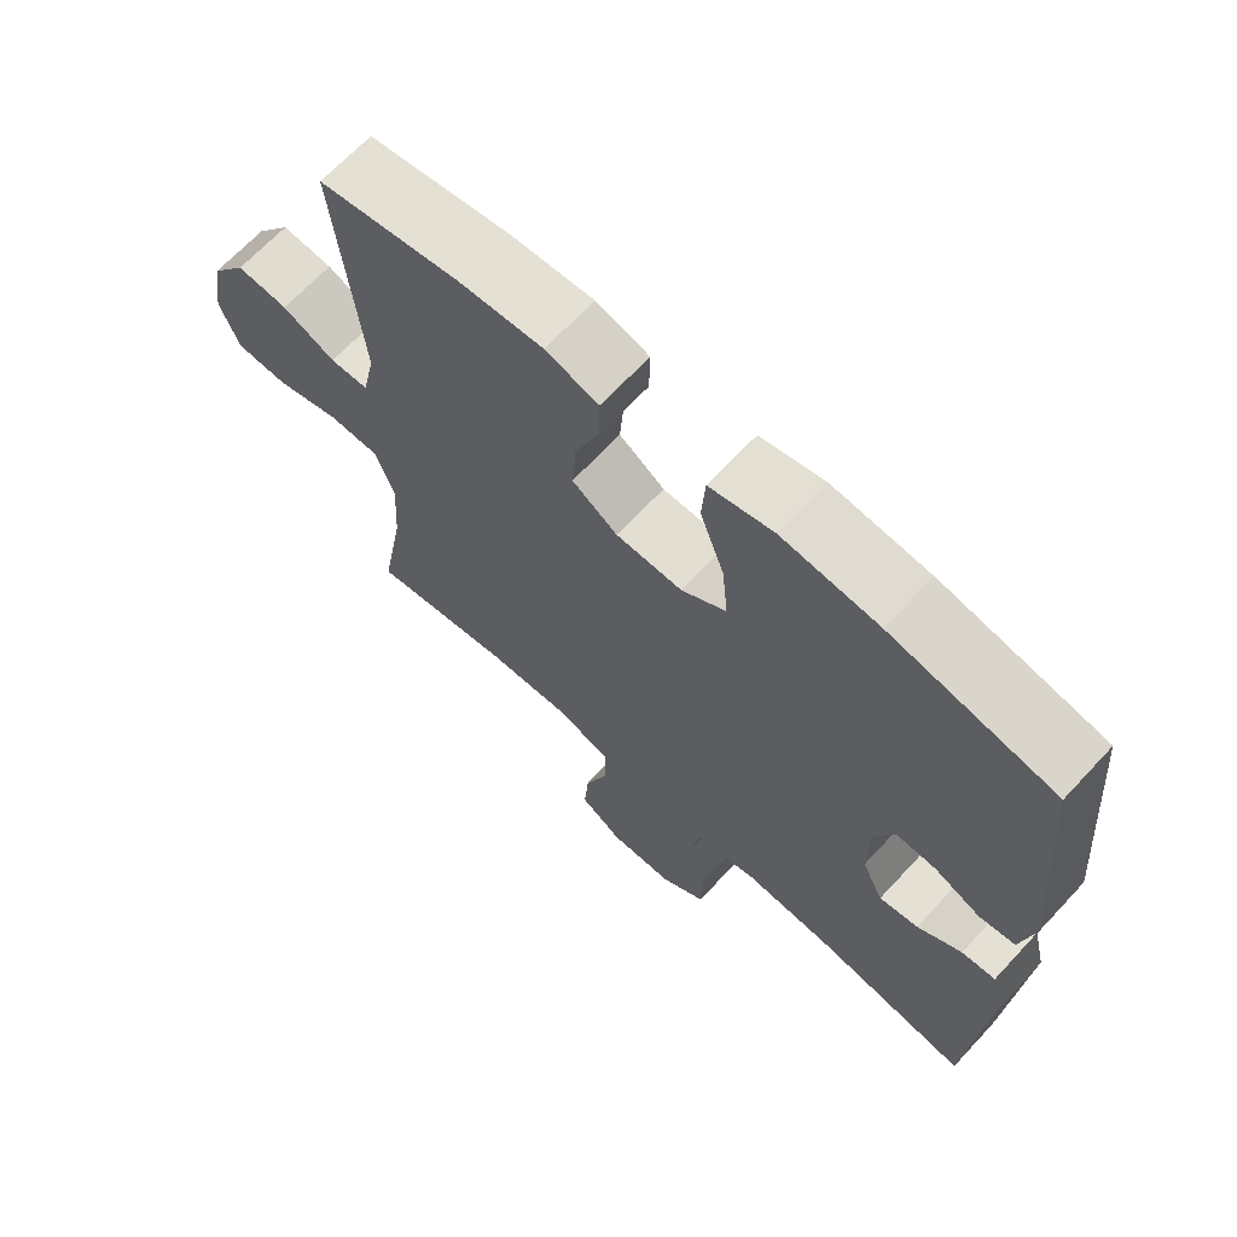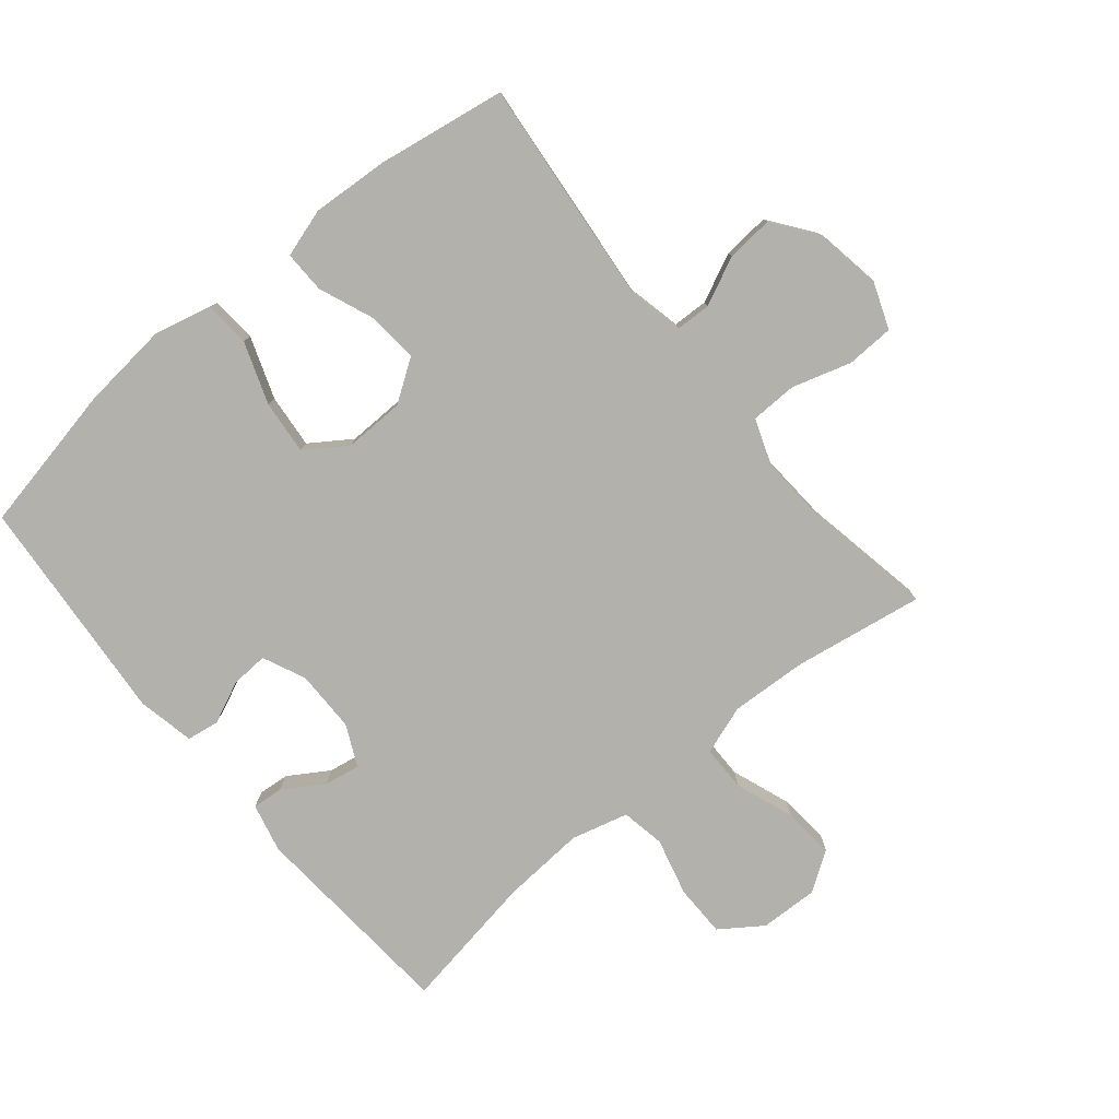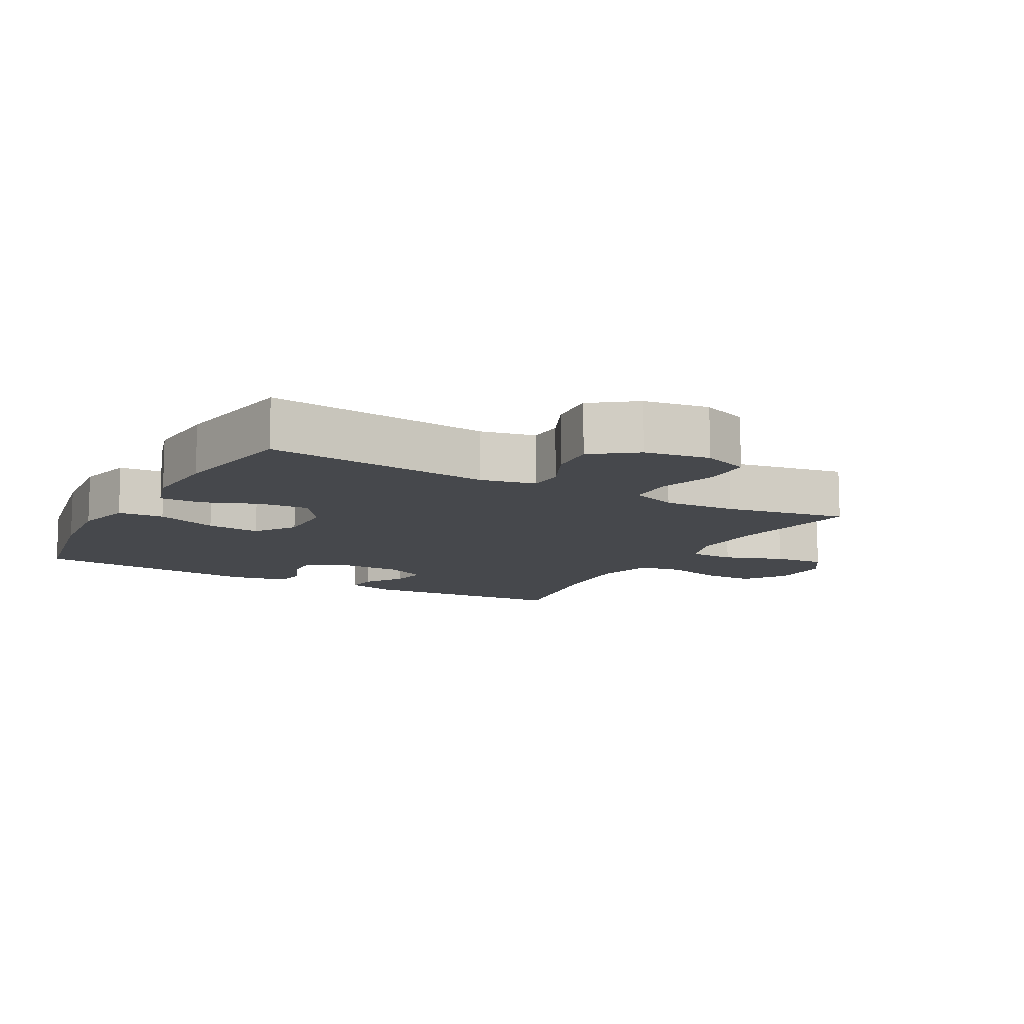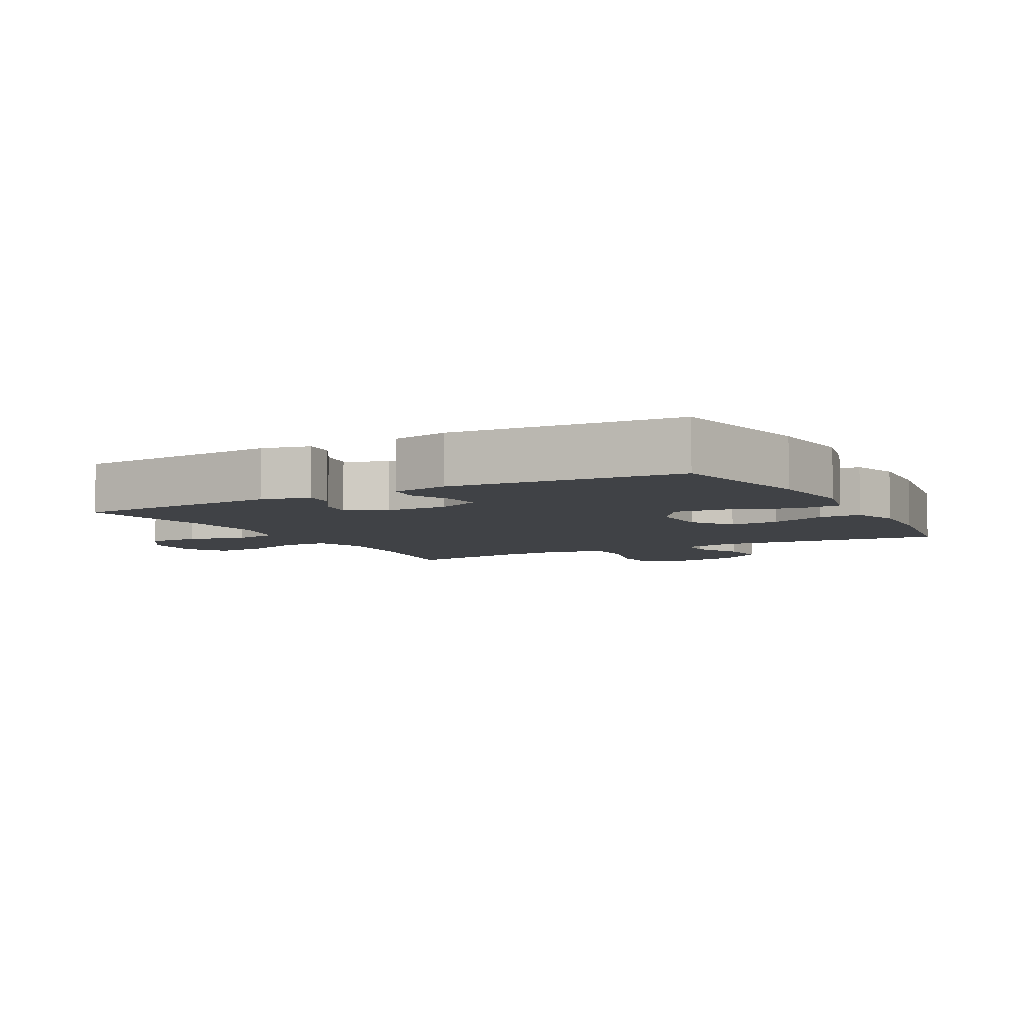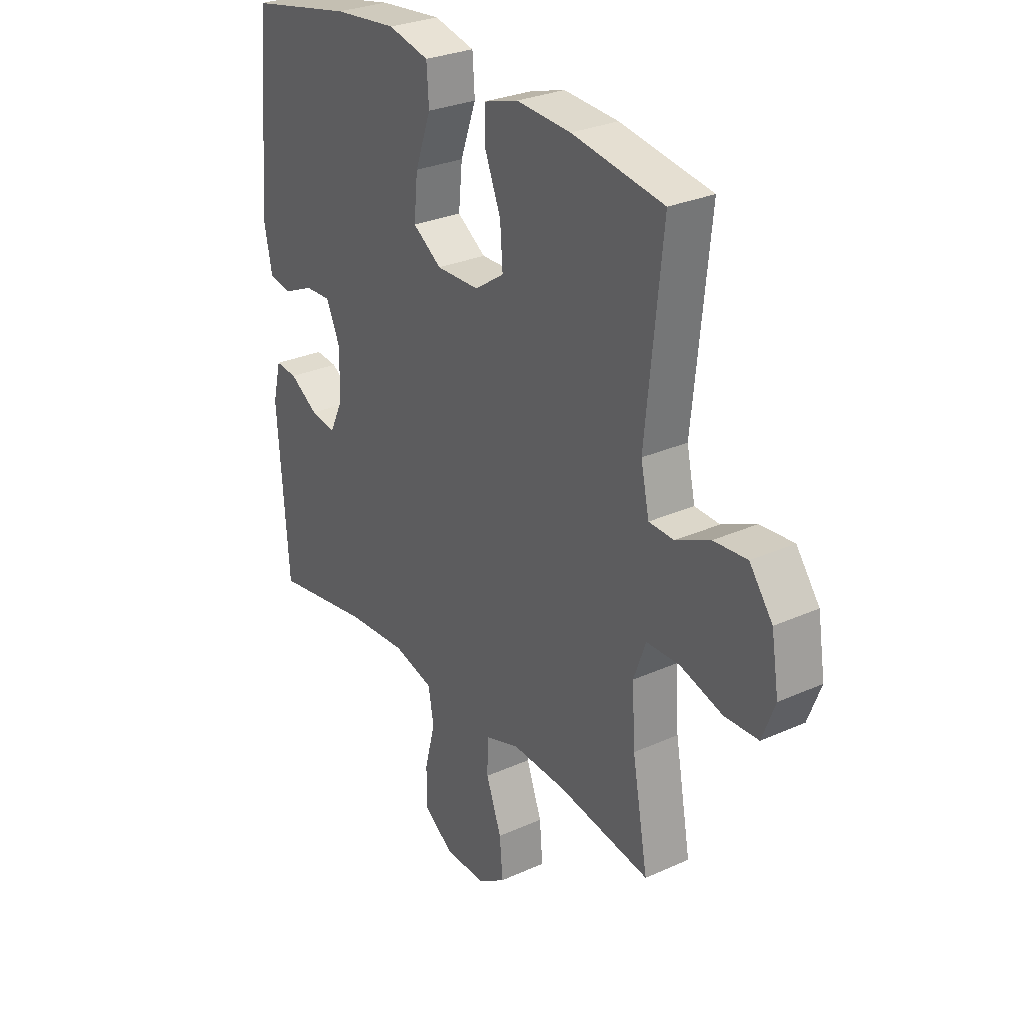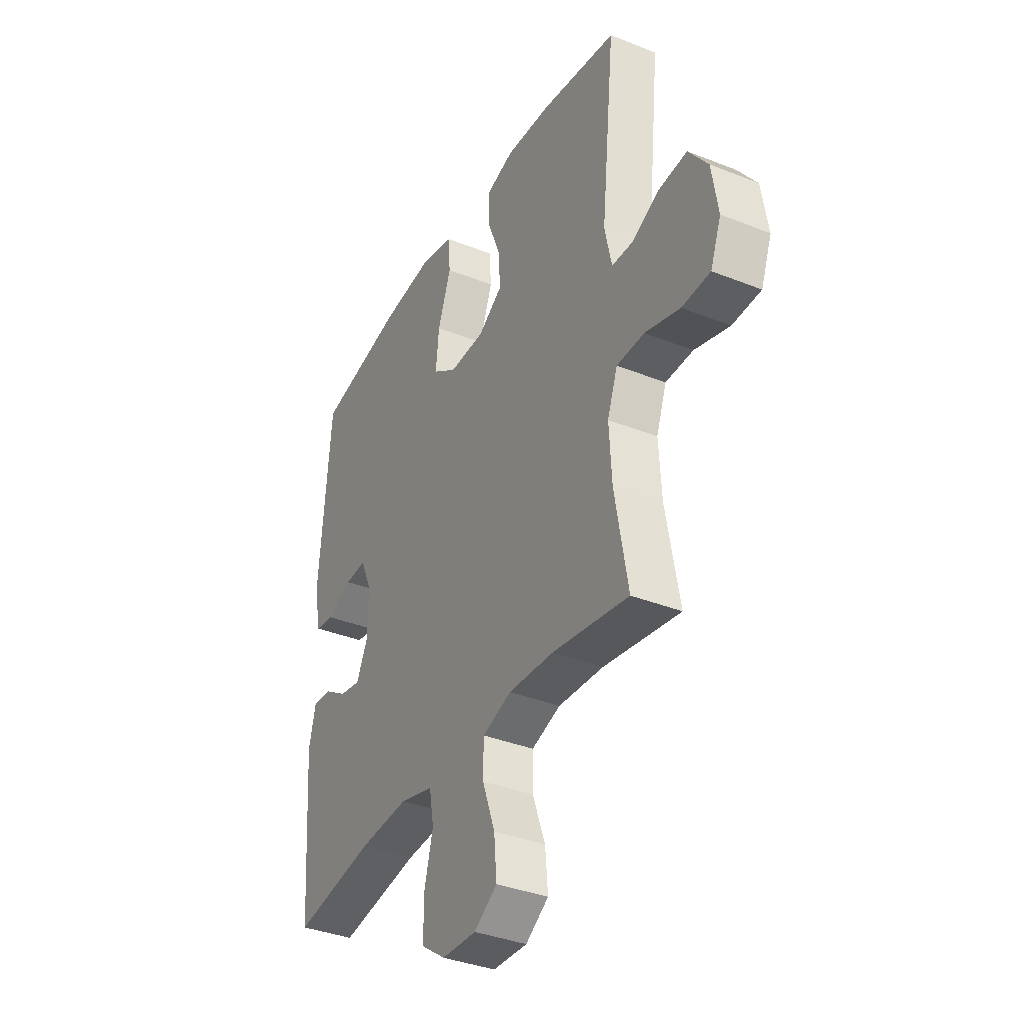
<metadata>
{"format":"obj","ext":"obj","renderer":"f3d","projection":"perspective","resolution":1024,"background":"white","views":[{"elev":67.0,"azim":-137.1,"up":"+Z"},{"elev":-79.0,"azim":39.8,"up":"+Y"},{"elev":-11.4,"azim":61.0,"up":"+Y"},{"elev":-6.1,"azim":-61.2,"up":"+Y"},{"elev":28.5,"azim":55.9,"up":"+Z"},{"elev":-36.5,"azim":62.6,"up":"+Z"}]}
</metadata>
<code>
o path2380
v -0.3153 0.0375 -0.4424
v -0.1846 0.0375 -0.4343
v -0.09589 0.0375 -0.458
v -0.08371 0.0375 -0.5261
v -0.1072 0.0375 -0.6163
v -0.1067 0.0375 -0.6973
v -0.04203 0.0375 -0.7428
v 0.04924 0.0375 -0.7462
v 0.1101 0.0375 -0.7059
v 0.1032 0.0375 -0.6258
v 0.06973 0.0375 -0.5335
v 0.0705 0.0375 -0.4624
v 0.1476 0.0375 -0.4366
v 0.2679 0.0375 -0.4435
v 0.4702 0.0375 -0.4775
v 0.4355 0.0375 -0.2856
v 0.4286 0.0375 -0.1714
v 0.4555 0.0375 -0.0982
v 0.5287 0.0375 -0.09684
v 0.6212 0.0375 -0.1251
v 0.696 0.0375 -0.1226
v 0.7242 0.0375 -0.04926
v 0.7078 0.0375 0.05294
v 0.6567 0.0375 0.1216
v 0.583 0.0375 0.1158
v 0.5073 0.0375 0.08079
v 0.4522 0.0375 0.08307
v 0.4336 0.0375 0.1688
v 0.4702 0.0375 0.5245
v 0.2681 0.0375 0.5583
v 0.1482 0.0375 0.566
v 0.07229 0.0375 0.5429
v 0.07342 0.0375 0.4767
v 0.1082 0.0375 0.3893
v 0.114 0.0375 0.3108
v 0.04895 0.0375 0.267
v -0.04601 0.0375 0.2653
v -0.1094 0.0375 0.3088
v -0.1011 0.0375 0.3936
v -0.06618 0.0375 0.4901
v -0.07114 0.0375 0.5623
v -0.1617 0.0375 0.5842
v -0.3001 0.0375 0.5704
v -0.5315 0.0375 0.5245
v -0.5618 0.0375 0.1656
v -0.5438 0.0375 0.07627
v -0.4931 0.0375 0.06842
v -0.4271 0.0375 0.09789
v -0.3693 0.0375 0.1005
v -0.3393 0.0375 0.03315
v -0.3401 0.0375 -0.06331
v -0.3706 0.0375 -0.127
v -0.4261 0.0375 -0.1171
v -0.4888 0.0375 -0.07741
v -0.537 0.0375 -0.07292
v -0.5554 0.0375 -0.1487
v -0.5315 0.0375 -0.4775
v -0.3153 -0.0375 -0.4424
v -0.1846 -0.0375 -0.4343
v -0.09589 -0.0375 -0.458
v -0.08371 -0.0375 -0.5261
v -0.1072 -0.0375 -0.6163
v -0.1067 -0.0375 -0.6973
v -0.04203 -0.0375 -0.7428
v 0.04924 -0.0375 -0.7462
v 0.1101 -0.0375 -0.7059
v 0.1032 -0.0375 -0.6258
v 0.06973 -0.0375 -0.5335
v 0.0705 -0.0375 -0.4624
v 0.1476 -0.0375 -0.4366
v 0.2679 -0.0375 -0.4435
v 0.4702 -0.0375 -0.4775
v 0.4355 -0.0375 -0.2856
v 0.4286 -0.0375 -0.1714
v 0.4555 -0.0375 -0.0982
v 0.5287 -0.0375 -0.09684
v 0.6212 -0.0375 -0.1251
v 0.696 -0.0375 -0.1226
v 0.7242 -0.0375 -0.04926
v 0.7078 -0.0375 0.05294
v 0.6567 -0.0375 0.1216
v 0.583 -0.0375 0.1158
v 0.5073 -0.0375 0.08079
v 0.4522 -0.0375 0.08307
v 0.4336 -0.0375 0.1688
v 0.4702 -0.0375 0.5245
v 0.2681 -0.0375 0.5583
v 0.1482 -0.0375 0.566
v 0.07229 -0.0375 0.5429
v 0.07342 -0.0375 0.4767
v 0.1082 -0.0375 0.3893
v 0.114 -0.0375 0.3108
v 0.04895 -0.0375 0.267
v -0.04601 -0.0375 0.2653
v -0.1094 -0.0375 0.3088
v -0.1011 -0.0375 0.3936
v -0.06618 -0.0375 0.4901
v -0.07114 -0.0375 0.5623
v -0.1617 -0.0375 0.5842
v -0.3001 -0.0375 0.5704
v -0.5315 -0.0375 0.5245
v -0.5618 -0.0375 0.1656
v -0.5438 -0.0375 0.07627
v -0.4931 -0.0375 0.06842
v -0.4271 -0.0375 0.09789
v -0.3693 -0.0375 0.1005
v -0.3393 -0.0375 0.03315
v -0.3401 -0.0375 -0.06331
v -0.3706 -0.0375 -0.127
v -0.4261 -0.0375 -0.1171
v -0.4888 -0.0375 -0.07741
v -0.537 -0.0375 -0.07292
v -0.5554 -0.0375 -0.1487
v -0.5315 -0.0375 -0.4775
v 0.696 0.0375 -0.1226
v 0.696 0.0375 -0.1226
v 0.7242 0.0375 -0.04926
v 0.7078 0.0375 0.05294
v 0.6567 0.0375 0.1216
v 0.6212 0.0375 -0.1251
v 0.583 0.0375 0.1158
v 0.5287 0.0375 -0.09684
v 0.5073 0.0375 0.08079
v 0.4555 0.0375 -0.0982
v 0.4555 0.0375 -0.0982
v 0.4522 0.0375 0.08307
v 0.4522 0.0375 0.08307
v 0.4286 0.0375 -0.1714
v 0.4702 0.0375 -0.4775
v 0.4702 0.0375 -0.4775
v 0.4355 0.0375 -0.2856
v 0.4336 0.0375 0.1688
v 0.4702 0.0375 0.5245
v 0.4702 0.0375 0.5245
v 0.2681 0.0375 0.5583
v 0.2679 0.0375 -0.4435
v 0.1482 0.0375 0.566
v 0.1476 0.0375 -0.4366
v 0.1082 0.0375 0.3893
v 0.114 0.0375 0.3108
v 0.114 0.0375 0.3108
v 0.07229 0.0375 0.5429
v 0.07229 0.0375 0.5429
v 0.0705 0.0375 -0.4624
v 0.0705 0.0375 -0.4624
v 0.04895 0.0375 0.267
v 0.04924 0.0375 -0.7462
v 0.1101 0.0375 -0.7059
v 0.1101 0.0375 -0.7059
v 0.1032 0.0375 -0.6258
v 0.07342 0.0375 0.4767
v 0.06973 0.0375 -0.5335
v -0.04203 0.0375 -0.7428
v -0.04601 0.0375 0.2653
v -0.1067 0.0375 -0.6973
v -0.1094 0.0375 0.3088
v -0.1094 0.0375 0.3088
v -0.1011 0.0375 0.3936
v -0.06618 0.0375 0.4901
v -0.07114 0.0375 0.5623
v -0.07114 0.0375 0.5623
v -0.1617 0.0375 0.5842
v -0.1072 0.0375 -0.6163
v -0.08371 0.0375 -0.5261
v -0.09589 0.0375 -0.458
v -0.09589 0.0375 -0.458
v -0.1846 0.0375 -0.4343
v -0.3001 0.0375 0.5704
v -0.3153 0.0375 -0.4424
v -0.3393 0.0375 0.03315
v -0.3401 0.0375 -0.06331
v -0.3693 0.0375 0.1005
v -0.3693 0.0375 0.1005
v -0.3706 0.0375 -0.127
v -0.3706 0.0375 -0.127
v -0.4271 0.0375 0.09789
v -0.4261 0.0375 -0.1171
v -0.4888 0.0375 -0.07741
v -0.4931 0.0375 0.06842
v -0.537 0.0375 -0.07292
v -0.537 0.0375 -0.07292
v -0.5438 0.0375 0.07627
v -0.5438 0.0375 0.07627
v -0.5315 0.0375 0.5245
v -0.5315 0.0375 0.5245
v -0.5315 0.0375 -0.4775
v -0.5315 0.0375 -0.4775
v -0.5554 0.0375 -0.1487
v -0.5618 0.0375 0.1656
v 0.696 -0.0375 -0.1226
v 0.696 -0.0375 -0.1226
v 0.7242 -0.0375 -0.04926
v 0.7078 -0.0375 0.05294
v 0.6567 -0.0375 0.1216
v 0.6212 -0.0375 -0.1251
v 0.583 -0.0375 0.1158
v 0.5287 -0.0375 -0.09684
v 0.5073 -0.0375 0.08079
v 0.4555 -0.0375 -0.0982
v 0.4555 -0.0375 -0.0982
v 0.4522 -0.0375 0.08307
v 0.4522 -0.0375 0.08307
v 0.4286 -0.0375 -0.1714
v 0.4702 -0.0375 -0.4775
v 0.4702 -0.0375 -0.4775
v 0.4355 -0.0375 -0.2856
v 0.4336 -0.0375 0.1688
v 0.4702 -0.0375 0.5245
v 0.4702 -0.0375 0.5245
v 0.2681 -0.0375 0.5583
v 0.2679 -0.0375 -0.4435
v 0.1482 -0.0375 0.566
v 0.1476 -0.0375 -0.4366
v 0.1082 -0.0375 0.3893
v 0.114 -0.0375 0.3108
v 0.114 -0.0375 0.3108
v 0.07229 -0.0375 0.5429
v 0.07229 -0.0375 0.5429
v 0.0705 -0.0375 -0.4624
v 0.0705 -0.0375 -0.4624
v 0.04895 -0.0375 0.267
v 0.04924 -0.0375 -0.7462
v 0.1101 -0.0375 -0.7059
v 0.1101 -0.0375 -0.7059
v 0.1032 -0.0375 -0.6258
v 0.07342 -0.0375 0.4767
v 0.06973 -0.0375 -0.5335
v -0.04203 -0.0375 -0.7428
v -0.04601 -0.0375 0.2653
v -0.1067 -0.0375 -0.6973
v -0.1094 -0.0375 0.3088
v -0.1094 -0.0375 0.3088
v -0.1011 -0.0375 0.3936
v -0.06618 -0.0375 0.4901
v -0.07114 -0.0375 0.5623
v -0.07114 -0.0375 0.5623
v -0.1617 -0.0375 0.5842
v -0.1072 -0.0375 -0.6163
v -0.08371 -0.0375 -0.5261
v -0.09589 -0.0375 -0.458
v -0.09589 -0.0375 -0.458
v -0.1846 -0.0375 -0.4343
v -0.3001 -0.0375 0.5704
v -0.3153 -0.0375 -0.4424
v -0.3393 -0.0375 0.03315
v -0.3401 -0.0375 -0.06331
v -0.3693 -0.0375 0.1005
v -0.3693 -0.0375 0.1005
v -0.3706 -0.0375 -0.127
v -0.3706 -0.0375 -0.127
v -0.4271 -0.0375 0.09789
v -0.4261 -0.0375 -0.1171
v -0.4888 -0.0375 -0.07741
v -0.4931 -0.0375 0.06842
v -0.537 -0.0375 -0.07292
v -0.537 -0.0375 -0.07292
v -0.5438 -0.0375 0.07627
v -0.5438 -0.0375 0.07627
v -0.5315 -0.0375 0.5245
v -0.5315 -0.0375 0.5245
v -0.5315 -0.0375 -0.4775
v -0.5315 -0.0375 -0.4775
v -0.5554 -0.0375 -0.1487
v -0.5618 -0.0375 0.1656
f 245 246 229
f 214 212 226
f 244 252 261
f 243 247 231
f 201 199 198
f 240 239 219
f 221 213 203
f 210 215 207
f 215 221 207
f 246 242 240
f 259 247 243
f 238 228 225
f 231 245 229
f 261 252 263
f 196 193 194
f 196 197 193
f 198 197 196
f 235 237 234
f 207 221 201
f 251 247 264
f 219 246 240
f 210 207 208
f 219 239 227
f 225 228 222
f 253 263 252
f 251 264 254
f 243 231 233
f 210 214 215
f 195 193 197
f 226 212 217
f 192 195 190
f 249 242 246
f 199 221 203
f 201 221 199
f 257 254 264
f 249 244 242
f 225 222 223
f 245 231 247
f 228 238 230
f 234 237 233
f 238 227 239
f 255 263 253
f 213 246 219
f 199 197 198
f 243 233 237
f 193 195 192
f 264 247 259
f 252 244 249
f 206 211 204
f 221 246 213
f 203 211 206
f 221 229 246
f 212 214 210
f 227 238 225
f 211 203 213
f 116 22 79 191
f 22 23 80 79
f 23 24 81 80
f 20 21 78 77
f 24 25 82 81
f 19 20 77 76
f 25 26 83 82
f 125 19 76 200
f 26 127 202 83
f 17 18 75 74
f 130 16 73 205
f 27 28 85 84
f 28 134 209 85
f 16 17 74 73
f 29 30 87 86
f 14 15 72 71
f 30 31 88 87
f 13 14 71 70
f 34 141 216 91
f 31 143 218 88
f 145 13 70 220
f 35 36 93 92
f 8 149 224 65
f 9 10 67 66
f 33 34 91 90
f 32 33 90 89
f 10 11 68 67
f 11 12 69 68
f 7 8 65 64
f 36 37 94 93
f 6 7 64 63
f 37 157 232 94
f 39 40 97 96
f 40 161 236 97
f 41 42 99 98
f 5 6 63 62
f 4 5 62 61
f 166 4 61 241
f 2 3 60 59
f 38 39 96 95
f 42 43 100 99
f 1 2 59 58
f 50 51 108 107
f 173 50 107 248
f 51 175 250 108
f 48 49 106 105
f 52 53 110 109
f 53 54 111 110
f 47 48 105 104
f 54 181 256 111
f 183 47 104 258
f 43 185 260 100
f 187 1 58 262
f 55 56 113 112
f 56 57 114 113
f 45 46 103 102
f 44 45 102 101
f 170 154 171
f 139 151 137
f 169 186 177
f 168 156 172
f 126 123 124
f 165 144 164
f 146 128 138
f 135 132 140
f 140 132 146
f 171 165 167
f 184 168 172
f 163 150 153
f 156 154 170
f 186 188 177
f 121 119 118
f 121 118 122
f 123 121 122
f 160 159 162
f 132 126 146
f 176 189 172
f 144 165 171
f 135 133 132
f 144 152 164
f 150 147 153
f 178 177 188
f 176 179 189
f 168 158 156
f 135 140 139
f 120 122 118
f 151 142 137
f 117 115 120
f 174 171 167
f 124 128 146
f 126 124 146
f 182 189 179
f 174 167 169
f 150 148 147
f 170 172 156
f 153 155 163
f 159 158 162
f 163 164 152
f 180 178 188
f 138 144 171
f 124 123 122
f 168 162 158
f 118 117 120
f 189 184 172
f 177 174 169
f 131 129 136
f 146 138 171
f 128 131 136
f 146 171 154
f 137 135 139
f 152 150 163
f 136 138 128

</code>
